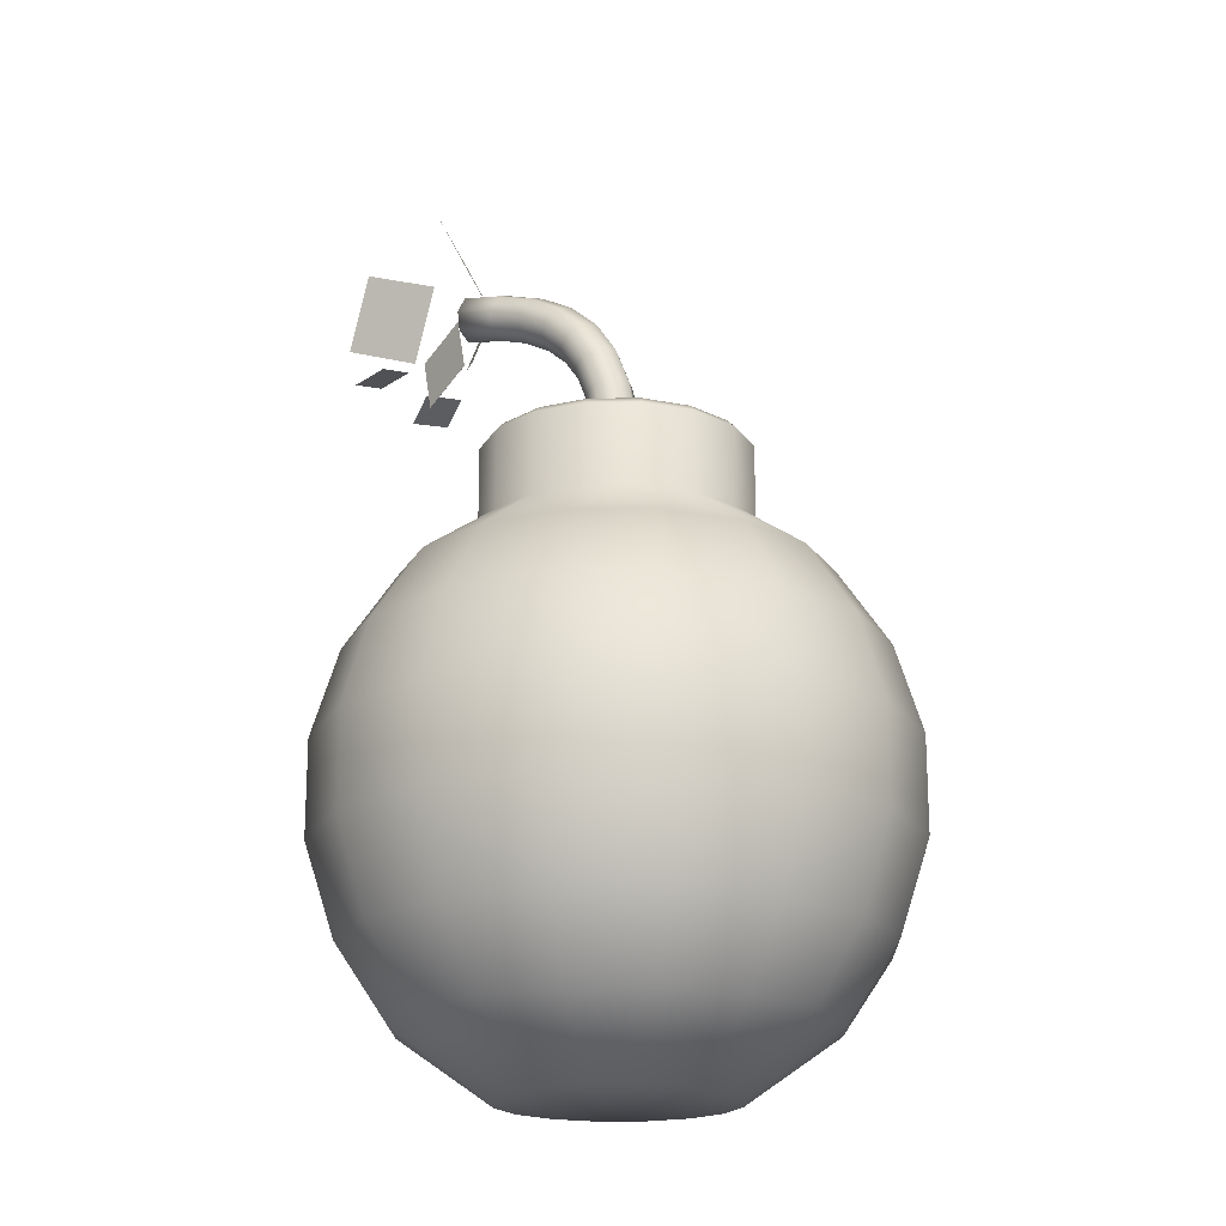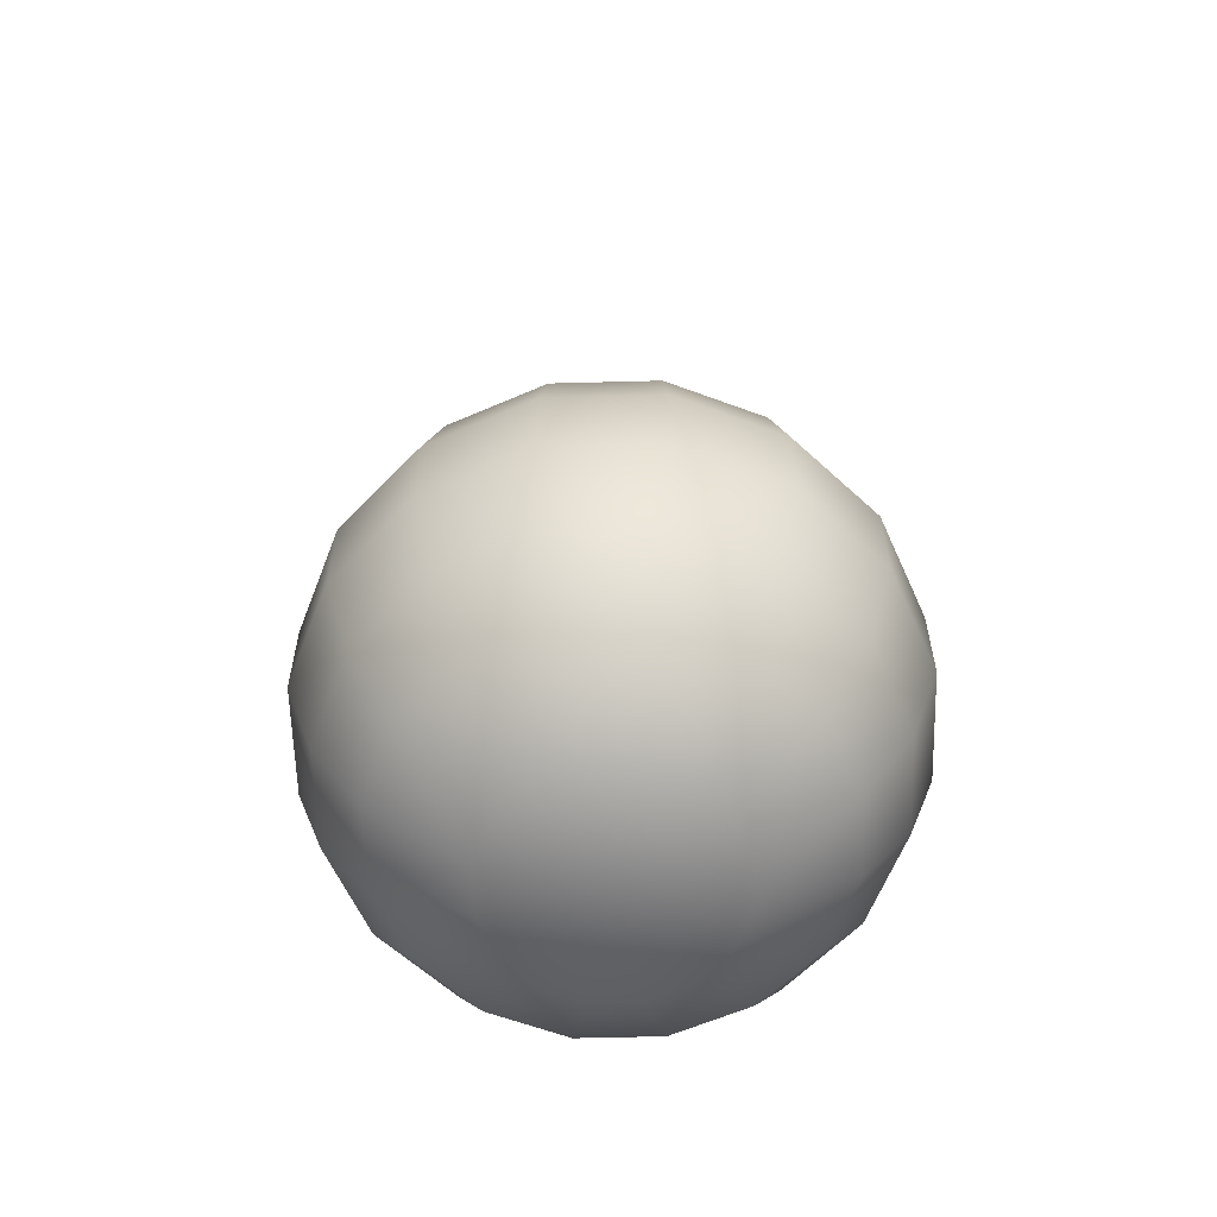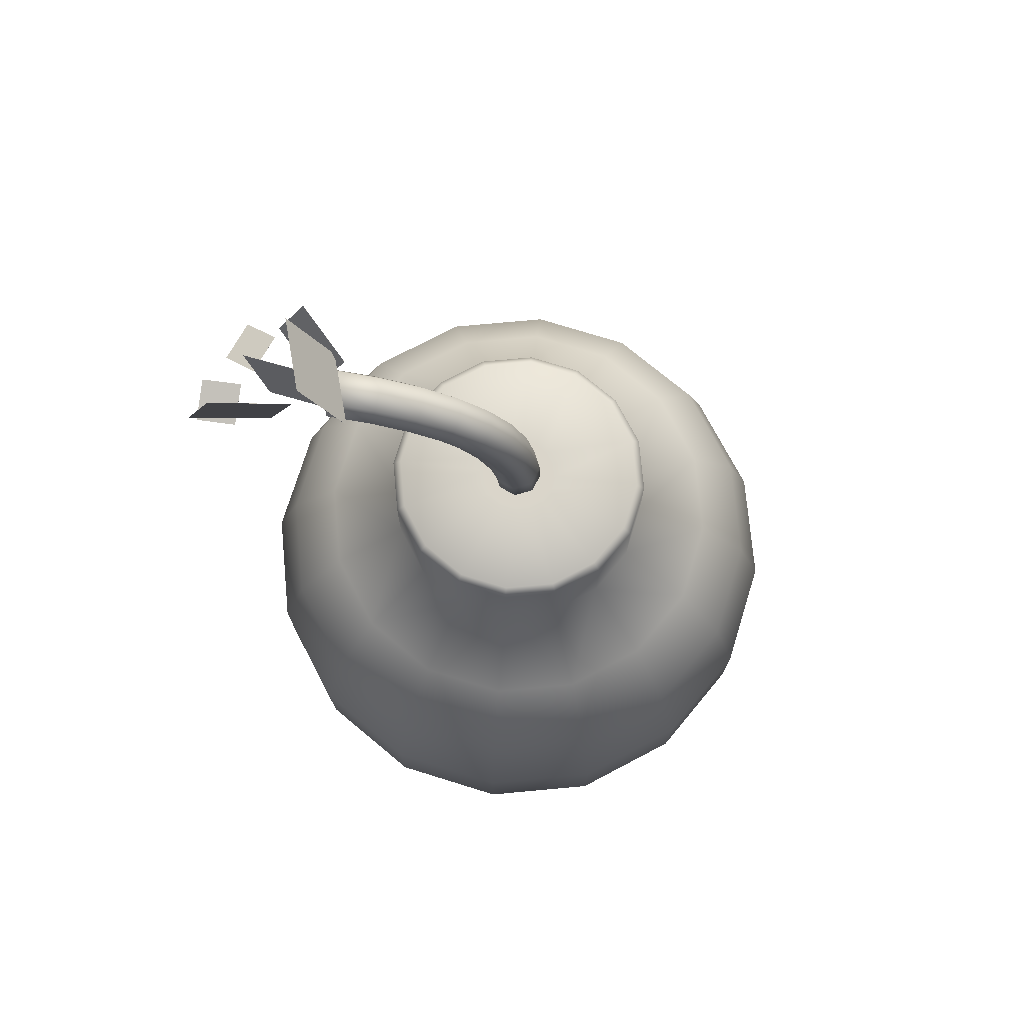
<metadata>
{"format":"obj","ext":"obj","renderer":"f3d","projection":"perspective","resolution":1024,"background":"white","views":[{"elev":-19.2,"azim":-122.2,"up":"+Y"},{"elev":-60.4,"azim":-122.2,"up":"+Y"},{"elev":74.2,"azim":-151.5,"up":"+Y"}]}
</metadata>
<code>
o NurbsPath_NurbsPath.001
v 0.2548 1.184 -0.08427
v 0.2488 1.19 -0.096
v 0.2444 1.185 -0.1086
v 0.2441 1.172 -0.1148
v 0.2482 1.159 -0.1109
v 0.2541 1.153 -0.09913
v 0.2585 1.158 -0.08648
v 0.2588 1.171 -0.08033
v -0.006033 0.8601 0.0146
v -0.01459 0.86 0.006053
v -0.01459 0.8601 -0.006037
v -0.006054 0.8603 -0.01459
v 0.006034 0.8606 -0.0146
v 0.01459 0.8606 -0.006053
v 0.01459 0.8606 0.006036
v 0.006054 0.8603 0.01459
v 0.0134 0.8603 0.03228
v 0.03229 0.8608 0.01336
v 0.03228 0.861 -0.01339
v 0.01335 0.8608 -0.03229
v -0.0134 0.8603 -0.03228
v -0.03229 0.8598 -0.01336
v -0.03228 0.8596 0.01339
v -0.01335 0.8598 0.03229
v 0.01627 0.9274 0.03143
v 0.03499 0.9245 0.01256
v 0.03492 0.9234 -0.01417
v 0.01607 0.9249 -0.0331
v -0.01049 0.928 -0.03314
v -0.02922 0.931 -0.01427
v -0.02914 0.932 0.01246
v -0.0103 0.9305 0.03139
v 0.02753 0.9853 0.02765
v 0.04541 0.9782 0.009063
v 0.04501 0.9756 -0.01756
v 0.02657 0.979 -0.03662
v 0.000889 0.9865 -0.03697
v -0.01699 0.9936 -0.01839
v -0.0166 0.9962 0.008236
v 0.001845 0.9928 0.0273
v 0.04706 1.035 0.02078
v 0.06305 1.023 0.002863
v 0.06192 1.018 -0.0235
v 0.04434 1.024 -0.04287
v 0.02059 1.036 -0.0439
v 0.004605 1.048 -0.02599
v 0.005729 1.052 0.000374
v 0.02332 1.047 0.01974
v 0.07476 1.076 0.01066
v 0.08774 1.06 -0.006147
v 0.0854 1.053 -0.03207
v 0.06912 1.061 -0.05192
v 0.04844 1.078 -0.05407
v 0.03547 1.094 -0.03726
v 0.0378 1.1 -0.01134
v 0.05408 1.093 0.008504
v 0.1106 1.11 -0.002868
v 0.1198 1.09 -0.01826
v 0.1159 1.082 -0.04359
v 0.1012 1.091 -0.06403
v 0.08422 1.111 -0.0676
v 0.07498 1.131 -0.0522
v 0.07886 1.139 -0.02687
v 0.0936 1.13 -0.006437
v 0.1543 1.136 -0.01997
v 0.1598 1.114 -0.03389
v 0.1543 1.105 -0.05859
v 0.1411 1.115 -0.0796
v 0.1278 1.138 -0.08461
v 0.1223 1.16 -0.07069
v 0.1278 1.169 -0.04598
v 0.1411 1.159 -0.02498
v 0.2059 1.156 -0.04077
v 0.2081 1.133 -0.05338
v 0.2012 1.124 -0.07748
v 0.1891 1.134 -0.09898
v 0.179 1.158 -0.1053
v 0.1768 1.182 -0.09266
v 0.1837 1.191 -0.06855
v 0.1958 1.18 -0.04706
v 0.2622 1.17 -0.06418
v 0.2618 1.146 -0.07571
v 0.2537 1.136 -0.09932
v 0.2425 1.147 -0.1212
v 0.2348 1.171 -0.1285
v 0.2351 1.196 -0.1169
v 0.2433 1.205 -0.09333
v 0.2545 1.195 -0.07148
v 0.2515 1.171 -0.09757
v 0 0.8603 -0
f 87 3 86
f 81 7 8
f 87 1 2
f 90 12 13
f 22 12 11
f 18 14 19
f 24 16 17
f 24 10 9
f 20 12 21
f 18 16 15
f 22 10 23
f 20 14 13
f 25 24 17
f 26 17 18
f 27 18 19
f 20 27 19
f 21 28 20
f 22 29 21
f 23 30 22
f 32 23 24
f 33 32 25
f 34 25 26
f 35 26 27
f 28 35 27
f 29 36 28
f 30 37 29
f 31 38 30
f 40 31 32
f 41 40 33
f 42 33 34
f 43 34 35
f 36 43 35
f 37 44 36
f 38 45 37
f 39 46 38
f 48 39 40
f 49 48 41
f 50 41 42
f 51 42 43
f 52 43 44
f 45 52 44
f 46 53 45
f 47 54 46
f 48 55 47
f 49 64 56
f 50 57 49
f 51 58 50
f 60 51 52
f 61 52 53
f 62 53 54
f 63 54 55
f 56 63 55
f 57 72 64
f 58 65 57
f 59 66 58
f 68 59 60
f 69 60 61
f 70 61 62
f 71 62 63
f 64 71 63
f 65 80 72
f 66 73 65
f 67 74 66
f 76 67 68
f 77 68 69
f 78 69 70
f 79 70 71
f 72 79 71
f 73 88 80
f 74 81 73
f 75 82 74
f 84 75 76
f 85 76 77
f 86 77 78
f 87 78 79
f 80 87 79
f 86 4 85
f 88 8 1
f 85 5 84
f 84 6 83
f 82 6 7
f 89 7 6
f 8 7 89
f 89 5 4
f 2 1 89
f 5 89 6
f 3 2 89
f 1 8 89
f 3 89 4
f 9 90 16
f 90 13 14
f 11 12 90
f 90 14 15
f 9 10 90
f 16 90 15
f 10 11 90
f 87 2 3
f 81 82 7
f 87 88 1
f 22 21 12
f 18 15 14
f 24 9 16
f 24 23 10
f 20 13 12
f 18 17 16
f 22 11 10
f 20 19 14
f 25 32 24
f 26 25 17
f 27 26 18
f 20 28 27
f 21 29 28
f 22 30 29
f 23 31 30
f 32 31 23
f 33 40 32
f 34 33 25
f 35 34 26
f 28 36 35
f 29 37 36
f 30 38 37
f 31 39 38
f 40 39 31
f 41 48 40
f 42 41 33
f 43 42 34
f 36 44 43
f 37 45 44
f 38 46 45
f 39 47 46
f 48 47 39
f 49 56 48
f 50 49 41
f 51 50 42
f 52 51 43
f 45 53 52
f 46 54 53
f 47 55 54
f 48 56 55
f 49 57 64
f 50 58 57
f 51 59 58
f 60 59 51
f 61 60 52
f 62 61 53
f 63 62 54
f 56 64 63
f 57 65 72
f 58 66 65
f 59 67 66
f 68 67 59
f 69 68 60
f 70 69 61
f 71 70 62
f 64 72 71
f 65 73 80
f 66 74 73
f 67 75 74
f 76 75 67
f 77 76 68
f 78 77 69
f 79 78 70
f 72 80 79
f 73 81 88
f 74 82 81
f 75 83 82
f 84 83 75
f 85 84 76
f 86 85 77
f 87 86 78
f 80 88 87
f 86 3 4
f 88 81 8
f 85 4 5
f 84 5 6
f 82 83 6
o Plane_5.001_Mesh.002
v 0.3757 1.103 -0.04319
v 0.4277 1.078 -0.038
v 0.3786 1.098 -0.1009
v 0.4306 1.072 -0.09573
v 0.3757 1.127 -0.1336
v 0.4303 1.117 -0.1512
v 0.3563 1.112 -0.1865
v 0.4108 1.103 -0.2041
v 0.299 1.19 -0.09323
v 0.3873 1.154 -0.1015
v 0.262 1.102 -0.1007
v 0.3503 1.065 -0.109
v 0.2436 1.206 -0.05672
v 0.3277 1.234 -0.02046
v 0.2808 1.12 -0.07718
v 0.365 1.148 -0.04092
v 0.2728 1.222 -0.1482
v 0.3639 1.262 -0.2116
v 0.3165 1.113 -0.1539
v 0.4076 1.153 -0.2173
v 0.265 1.193 -0.04946
v 0.3228 1.295 -0.06468
v 0.1927 1.221 -0.1384
v 0.2505 1.322 -0.1536
v 0.3757 1.103 -0.04318
v 0.4277 1.078 -0.038
v 0.3786 1.097 -0.1009
v 0.4306 1.072 -0.09573
v 0.3757 1.126 -0.1336
v 0.4303 1.117 -0.1511
v 0.3563 1.112 -0.1865
v 0.4108 1.103 -0.204
v 0.299 1.19 -0.09313
v 0.3873 1.154 -0.1014
v 0.262 1.102 -0.1006
v 0.3503 1.065 -0.1089
v 0.2435 1.206 -0.05662
v 0.3277 1.234 -0.02036
v 0.2808 1.12 -0.07708
v 0.365 1.148 -0.04082
v 0.2729 1.222 -0.1481
v 0.364 1.262 -0.2115
v 0.3166 1.113 -0.1538
v 0.4077 1.153 -0.2172
v 0.265 1.193 -0.04953
v 0.3229 1.295 -0.06475
v 0.1928 1.221 -0.1385
v 0.2506 1.322 -0.1537
f 94 93 91
f 98 97 95
f 102 101 99
f 106 105 103
f 110 109 107
f 114 113 111
f 92 94 91
f 96 98 95
f 100 102 99
f 104 106 103
f 108 110 107
f 112 114 111
f 118 115 117
f 122 119 121
f 126 123 125
f 130 127 129
f 134 131 133
f 138 135 137
f 116 115 118
f 120 119 122
f 124 123 126
f 128 127 130
f 132 131 134
f 136 135 138
f 94 117 93
f 93 115 91
f 97 122 121
f 95 121 119
f 101 126 125
f 99 125 123
f 105 130 129
f 103 129 127
f 110 133 109
f 107 133 131
f 113 138 137
f 113 135 111
f 92 115 116
f 94 116 118
f 95 120 96
f 98 120 122
f 99 124 100
f 100 126 102
f 103 128 104
f 104 130 106
f 108 131 132
f 108 134 110
f 111 136 112
f 112 138 114
f 94 118 117
f 93 117 115
f 97 98 122
f 95 97 121
f 101 102 126
f 99 101 125
f 105 106 130
f 103 105 129
f 110 134 133
f 107 109 133
f 113 114 138
f 113 137 135
f 92 91 115
f 94 92 116
f 95 119 120
f 98 96 120
f 99 123 124
f 100 124 126
f 103 127 128
f 104 128 130
f 108 107 131
f 108 132 134
f 111 135 136
f 112 136 138
o Sphere_Sphere.001
v 0 0.6938 -0.2976
v 0 0.5854 -0.3702
v 0 0.1965 -0.3659
v 0 0 -0.163
v 0.0733 0.7686 -0.177
v 0.1139 0.6938 -0.2749
v 0.1417 0.5854 -0.342
v 0.14 0.1965 -0.338
v 0.1133 0.09348 -0.2736
v 0.06237 0 -0.1506
v 0.1354 0.7686 -0.1354
v 0.2104 0.6938 -0.2104
v 0.2618 0.5854 -0.2618
v 0.2587 0.1965 -0.2587
v 0.2094 0.09348 -0.2094
v 0.1152 0 -0.1152
v 0.177 0.7686 -0.0733
v 0.2749 0.6938 -0.1139
v 0.342 0.5854 -0.1417
v 0.338 0.1965 -0.14
v 0.2736 0.09348 -0.1133
v 0.1506 0 -0.06237
v 0.1915 0.7686 -0
v 0.2976 0.6938 -0
v 0.3702 0.5854 -0
v 0.3659 0.1965 -0
v 0.2961 0.09348 -0
v 0.163 0 -0
v 0.177 0.7686 0.0733
v 0.2749 0.6938 0.1139
v 0.342 0.5854 0.1417
v 0.338 0.1965 0.14
v 0.2736 0.09348 0.1133
v 0.1506 -0 0.06237
v 0.1354 0.7686 0.1354
v 0.2104 0.6938 0.2104
v 0.2618 0.5854 0.2618
v 0.2587 0.1965 0.2587
v 0.2094 0.09348 0.2094
v 0.1152 -0 0.1152
v 0.0733 0.7686 0.177
v 0.1139 0.6938 0.2749
v 0.1417 0.5854 0.342
v 0.14 0.1965 0.338
v 0.1133 0.09348 0.2736
v 0.06237 -0 0.1506
v -0 0.7686 0.1915
v -0 0.6938 0.2976
v -0 0.5854 0.3702
v -0 0.1965 0.3659
v -0 0.09348 0.2961
v -0 -0 0.163
v -0.0733 0.7686 0.177
v -0.1139 0.6938 0.2749
v -0.1417 0.5854 0.342
v -0.14 0.1965 0.338
v -0.1133 0.09348 0.2736
v -0.06237 -0 0.1506
v -0.1354 0.7686 0.1354
v -0.2104 0.6938 0.2104
v -0.2618 0.5854 0.2618
v -0.2587 0.1965 0.2587
v -0.2094 0.09348 0.2094
v -0.1152 -0 0.1152
v -0.177 0.7686 0.0733
v -0.2749 0.6938 0.1139
v -0.342 0.5854 0.1417
v -0.338 0.1965 0.14
v -0.2736 0.09348 0.1133
v -0.1506 -0 0.06237
v -0.1915 0.7686 -0
v -0.2976 0.6938 -0
v -0.3702 0.5854 -0
v -0.3659 0.1965 -0
v -0.2961 0.09348 -0
v -0.163 0 -0
v -0.177 0.7686 -0.0733
v -0.2749 0.6938 -0.1139
v -0.342 0.5854 -0.1417
v -0.338 0.1965 -0.14
v -0.2736 0.09348 -0.1133
v -0.1506 0 -0.06237
v -0.1354 0.7686 -0.1354
v -0.2104 0.6938 -0.2104
v -0.2618 0.5854 -0.2618
v -0.2587 0.1965 -0.2587
v -0.2094 0.09348 -0.2094
v -0.1152 0 -0.1152
v -0.0733 0.7686 -0.177
v -0.1139 0.6938 -0.2749
v -0.1417 0.5854 -0.342
v -0.14 0.1965 -0.338
v -0.1133 0.09348 -0.2736
v -0.06237 0 -0.1506
v 0 0.7686 -0.1915
v 0 0.09348 -0.2961
v 0 0 -0
v 0.02042 0.896 -0.04929
v 0.03772 0.896 -0.03772
v 0.04929 0.896 -0.02042
v 0.05335 0.896 -0
v 0.04929 0.896 0.02042
v 0.03772 0.896 0.03772
v 0.02042 0.896 0.04929
v -0 0.896 0.05335
v -0.02042 0.896 0.04929
v -0.03772 0.896 0.03772
v -0.04929 0.896 0.02042
v -0.05335 0.896 -0
v -0.04929 0.896 -0.02042
v -0.03772 0.896 -0.03772
v -0.02042 0.896 -0.04929
v 0 0.896 -0.05335
v 0.06875 0.896 -0.166
v 0.0733 0.8843 -0.177
v 0.1354 0.8843 -0.1354
v 0.127 0.896 -0.127
v 0.177 0.8843 -0.0733
v 0.166 0.896 -0.06875
v 0.1915 0.8843 -0
v 0.1796 0.896 -0
v 0.177 0.8843 0.0733
v 0.166 0.896 0.06875
v 0.1354 0.8843 0.1354
v 0.127 0.896 0.127
v 0.0733 0.8843 0.177
v 0.06875 0.896 0.166
v -0 0.8843 0.1915
v -0 0.896 0.1796
v -0.0733 0.8843 0.177
v -0.06875 0.896 0.166
v -0.1354 0.8843 0.1354
v -0.127 0.896 0.127
v -0.177 0.8843 0.0733
v -0.166 0.896 0.06874
v -0.1915 0.8843 -0
v -0.1796 0.896 -0
v -0.177 0.8843 -0.0733
v -0.166 0.896 -0.06875
v -0.1354 0.8843 -0.1354
v -0.127 0.896 -0.127
v -0.0733 0.8843 -0.177
v -0.06875 0.896 -0.166
v 0 0.8843 -0.1915
v 0 0.896 -0.1796
v 0.156 0.326 -0.3766
v 0.2884 0.4621 -0.2884
v 0.2883 0.326 -0.2883
v 0.3768 0.4621 -0.1561
v 0.3766 0.326 -0.156
v 0.4079 0.4621 -0
v 0.4077 0.326 -0
v 0.3768 0.4621 0.1561
v 0.3766 0.326 0.156
v 0.2883 0.326 0.2883
v 0.1561 0.4621 0.3768
v 0.156 0.326 0.3766
v -0 0.326 0.4077
v -0.156 0.326 0.3766
v -0.2883 0.326 0.2883
v -0.3766 0.326 0.156
v -0.4079 0.4621 -0
v -0.4077 0.326 -0
v -0.3766 0.326 -0.156
v -0.2883 0.326 -0.2883
v -0.156 0.326 -0.3766
v 0 0.326 -0.4077
v -0 0.896 -0
v 0.1561 0.4621 -0.3768
v 0.2884 0.4621 0.2884
v -0 0.4621 0.4079
v -0.1561 0.4621 0.3768
v -0.2884 0.4621 0.2884
v -0.3768 0.4621 0.1561
v -0.3768 0.4621 -0.1561
v -0.2884 0.4621 -0.2884
v -0.1561 0.4621 -0.3768
v 0 0.4621 -0.4079
f 235 142 148
f 234 146 147
f 285 157 287
f 233 144 139
f 234 148 142
f 284 152 146
f 139 145 140
f 267 244 269
f 148 153 154
f 316 145 307
f 144 151 145
f 259 240 261
f 235 148 154
f 147 152 153
f 305 146 141
f 144 149 150
f 157 289 287
f 150 157 151
f 257 239 259
f 235 154 160
f 153 158 159
f 286 158 152
f 149 156 150
f 154 159 160
f 235 160 166
f 158 165 159
f 288 164 158
f 155 162 156
f 160 165 166
f 289 169 291
f 157 162 163
f 277 247 248
f 290 170 164
f 161 168 162
f 166 171 172
f 291 175 308
f 162 169 163
f 279 248 249
f 235 166 172
f 165 170 171
f 172 177 178
f 308 181 294
f 168 175 169
f 267 242 243
f 235 172 178
f 170 177 171
f 170 293 176
f 168 173 174
f 174 181 175
f 235 178 184
f 176 183 177
f 176 295 182
f 174 179 180
f 177 184 178
f 181 309 294
f 235 184 190
f 182 189 183
f 182 296 188
f 180 185 186
f 184 189 190
f 309 193 310
f 180 187 181
f 271 246 273
f 186 191 192
f 190 195 196
f 193 311 310
f 186 193 187
f 265 241 242
f 235 190 196
f 189 194 195
f 188 297 194
f 196 201 202
f 199 312 311
f 192 199 193
f 273 247 275
f 235 196 202
f 195 200 201
f 194 298 200
f 192 197 198
f 233 253 143
f 235 202 208
f 200 207 201
f 200 299 206
f 198 203 204
f 201 208 202
f 312 211 300
f 199 204 205
f 206 213 207
f 299 212 206
f 204 209 210
f 207 214 208
f 211 313 300
f 204 211 205
f 261 241 263
f 235 208 214
f 214 219 220
f 217 314 313
f 210 217 211
f 255 236 237
f 235 214 220
f 213 218 219
f 301 218 212
f 210 215 216
f 314 229 315
f 216 223 217
f 281 251 283
f 235 220 226
f 219 224 225
f 218 303 224
f 215 222 216
f 220 225 226
f 235 226 232
f 225 230 231
f 303 230 224
f 222 227 228
f 226 231 232
f 315 140 316
f 222 229 223
f 279 250 281
f 304 141 230
f 228 233 139
f 231 142 232
f 229 139 140
f 271 244 245
f 235 232 142
f 231 141 234
f 227 282 233
f 191 270 197
f 167 262 173
f 255 238 257
f 209 276 215
f 185 268 191
f 161 260 167
f 203 274 209
f 179 266 185
f 155 258 161
f 143 254 149
f 221 280 227
f 197 272 203
f 173 264 179
f 149 256 155
f 215 278 221
f 306 248 247
f 252 282 283
f 283 280 281
f 279 280 278
f 278 277 279
f 274 277 276
f 275 272 273
f 272 271 273
f 270 269 271
f 267 268 266
f 265 266 264
f 264 263 265
f 260 263 262
f 261 258 259
f 257 258 256
f 256 255 257
f 253 255 254
f 283 236 252
f 285 284 307
f 287 286 285
f 288 289 290
f 292 289 291
f 291 293 292
f 295 308 294
f 296 294 309
f 309 297 296
f 310 298 297
f 299 311 312
f 301 312 300
f 313 301 300
f 313 303 302
f 303 315 304
f 304 316 305
f 305 307 284
f 145 285 307
f 306 240 239
f 306 244 243
f 249 248 306
f 236 251 306
f 306 243 242
f 251 250 306
f 306 242 241
f 250 249 306
f 240 306 241
f 306 247 246
f 306 239 238
f 306 246 245
f 306 238 237
f 244 306 245
f 236 306 237
f 234 141 146
f 285 151 157
f 233 143 144
f 234 147 148
f 284 286 152
f 139 144 145
f 267 243 244
f 148 147 153
f 316 140 145
f 144 150 151
f 259 239 240
f 147 146 152
f 305 284 146
f 144 143 149
f 157 163 289
f 150 156 157
f 257 238 239
f 153 152 158
f 286 288 158
f 149 155 156
f 154 153 159
f 158 164 165
f 288 290 164
f 155 161 162
f 160 159 165
f 289 163 169
f 157 156 162
f 277 275 247
f 290 292 170
f 161 167 168
f 166 165 171
f 291 169 175
f 162 168 169
f 279 277 248
f 165 164 170
f 172 171 177
f 308 175 181
f 168 174 175
f 267 265 242
f 170 176 177
f 170 292 293
f 168 167 173
f 174 180 181
f 176 182 183
f 176 293 295
f 174 173 179
f 177 183 184
f 181 187 309
f 182 188 189
f 182 295 296
f 180 179 185
f 184 183 189
f 309 187 193
f 180 186 187
f 271 245 246
f 186 185 191
f 190 189 195
f 193 199 311
f 186 192 193
f 265 263 241
f 189 188 194
f 188 296 297
f 196 195 201
f 199 205 312
f 192 198 199
f 273 246 247
f 195 194 200
f 194 297 298
f 192 191 197
f 233 282 253
f 200 206 207
f 200 298 299
f 198 197 203
f 201 207 208
f 312 205 211
f 199 198 204
f 206 212 213
f 299 301 212
f 204 203 209
f 207 213 214
f 211 217 313
f 204 210 211
f 261 240 241
f 214 213 219
f 217 223 314
f 210 216 217
f 255 252 236
f 213 212 218
f 301 302 218
f 210 209 215
f 314 223 229
f 216 222 223
f 281 250 251
f 219 218 224
f 218 302 303
f 215 221 222
f 220 219 225
f 225 224 230
f 303 304 230
f 222 221 227
f 226 225 231
f 315 229 140
f 222 228 229
f 279 249 250
f 304 305 141
f 228 227 233
f 231 234 142
f 229 228 139
f 271 269 244
f 231 230 141
f 227 280 282
f 191 268 270
f 167 260 262
f 255 237 238
f 209 274 276
f 185 266 268
f 161 258 260
f 203 272 274
f 179 264 266
f 155 256 258
f 143 253 254
f 221 278 280
f 197 270 272
f 173 262 264
f 149 254 256
f 215 276 278
f 252 253 282
f 283 282 280
f 279 281 280
f 278 276 277
f 274 275 277
f 275 274 272
f 272 270 271
f 270 268 269
f 267 269 268
f 265 267 266
f 264 262 263
f 260 261 263
f 261 260 258
f 257 259 258
f 256 254 255
f 253 252 255
f 283 251 236
f 285 286 284
f 287 288 286
f 288 287 289
f 292 290 289
f 291 308 293
f 295 293 308
f 296 295 294
f 309 310 297
f 310 311 298
f 299 298 311
f 301 299 312
f 313 302 301
f 313 314 303
f 303 314 315
f 304 315 316
f 305 316 307
f 145 151 285

</code>
